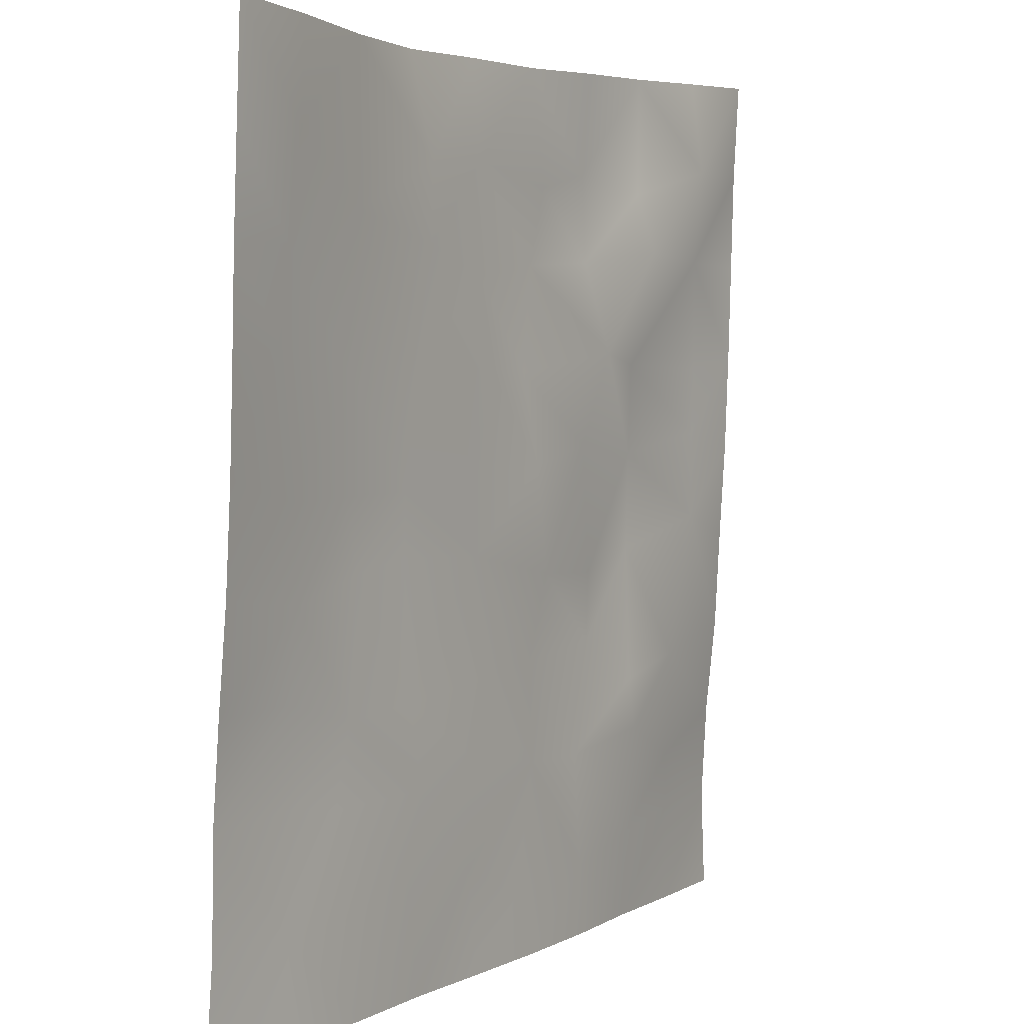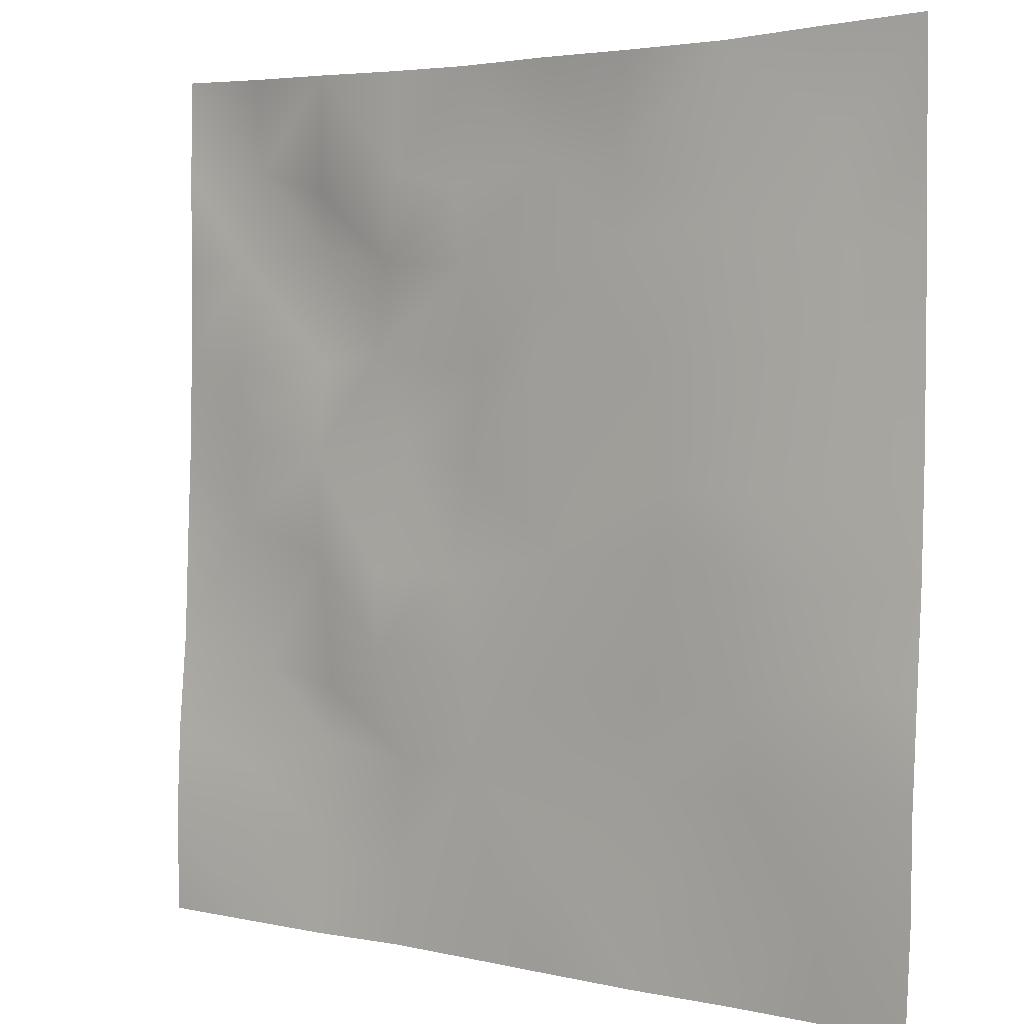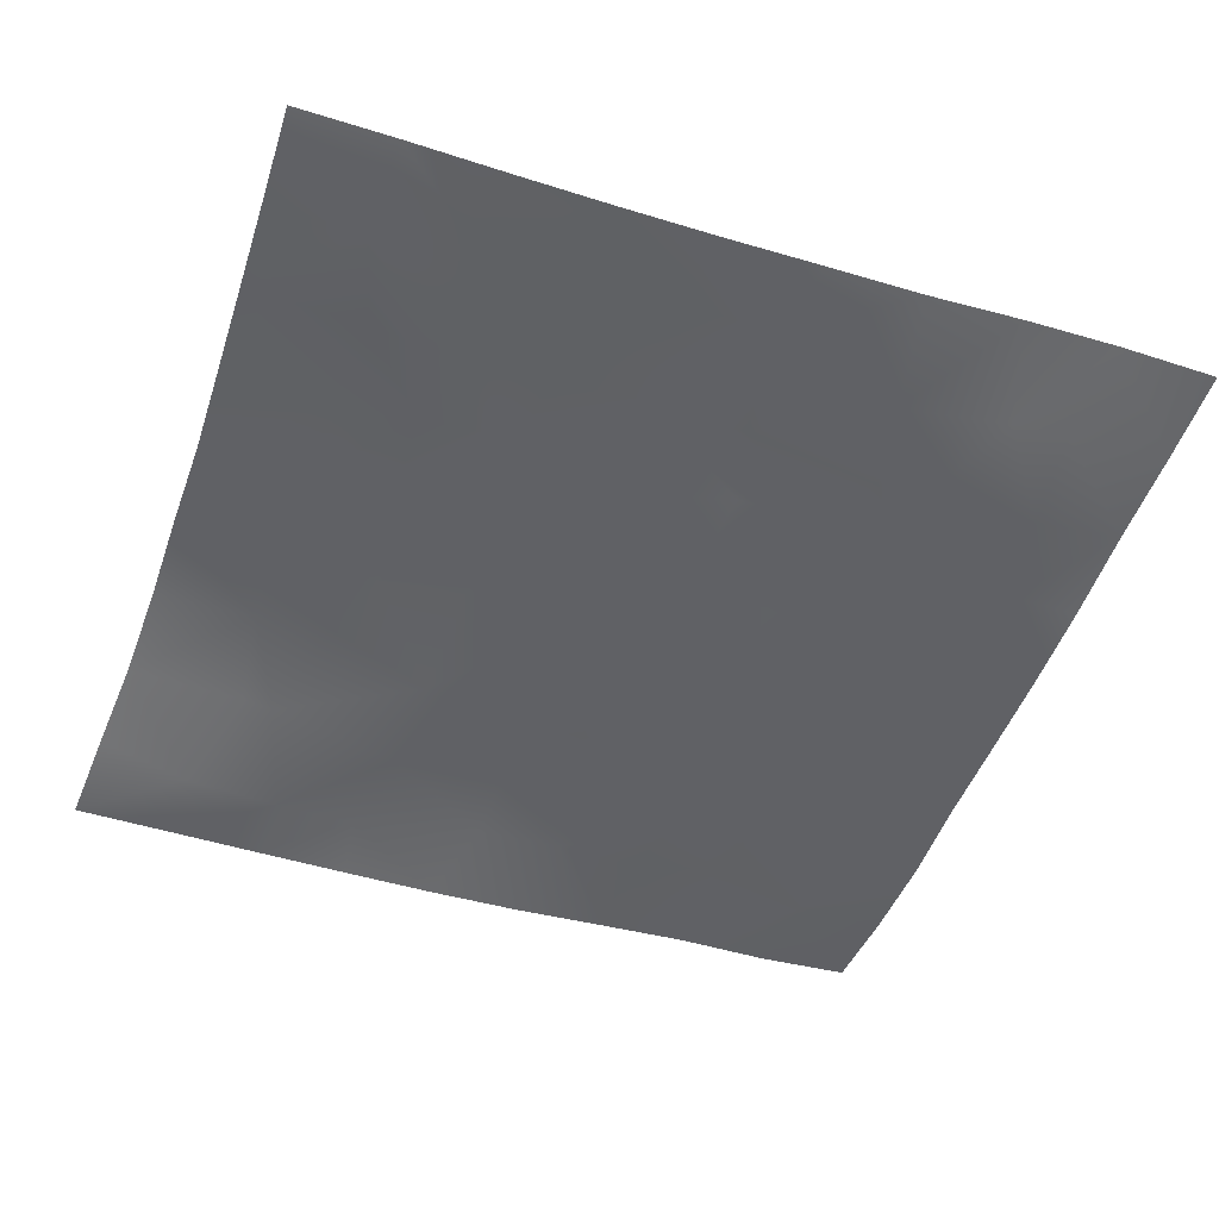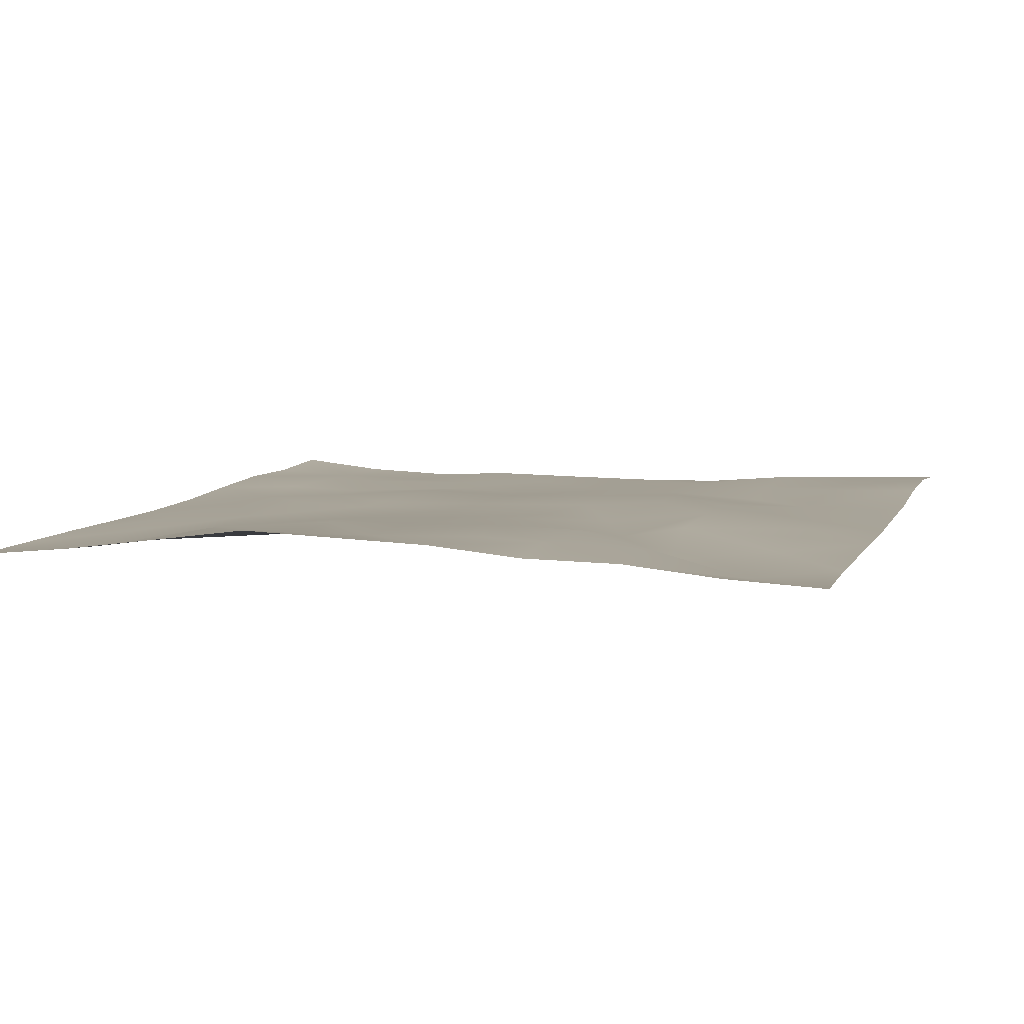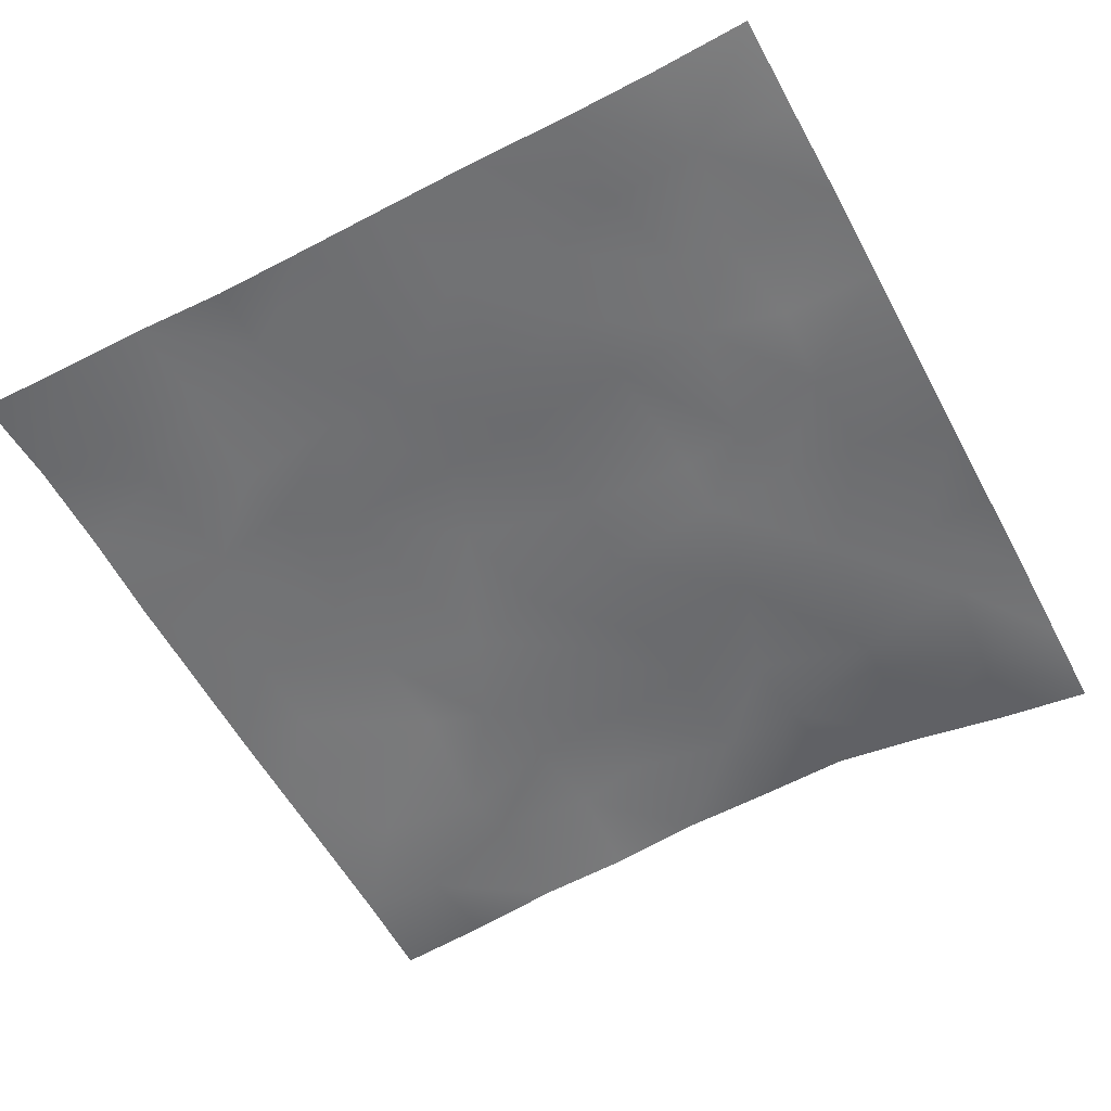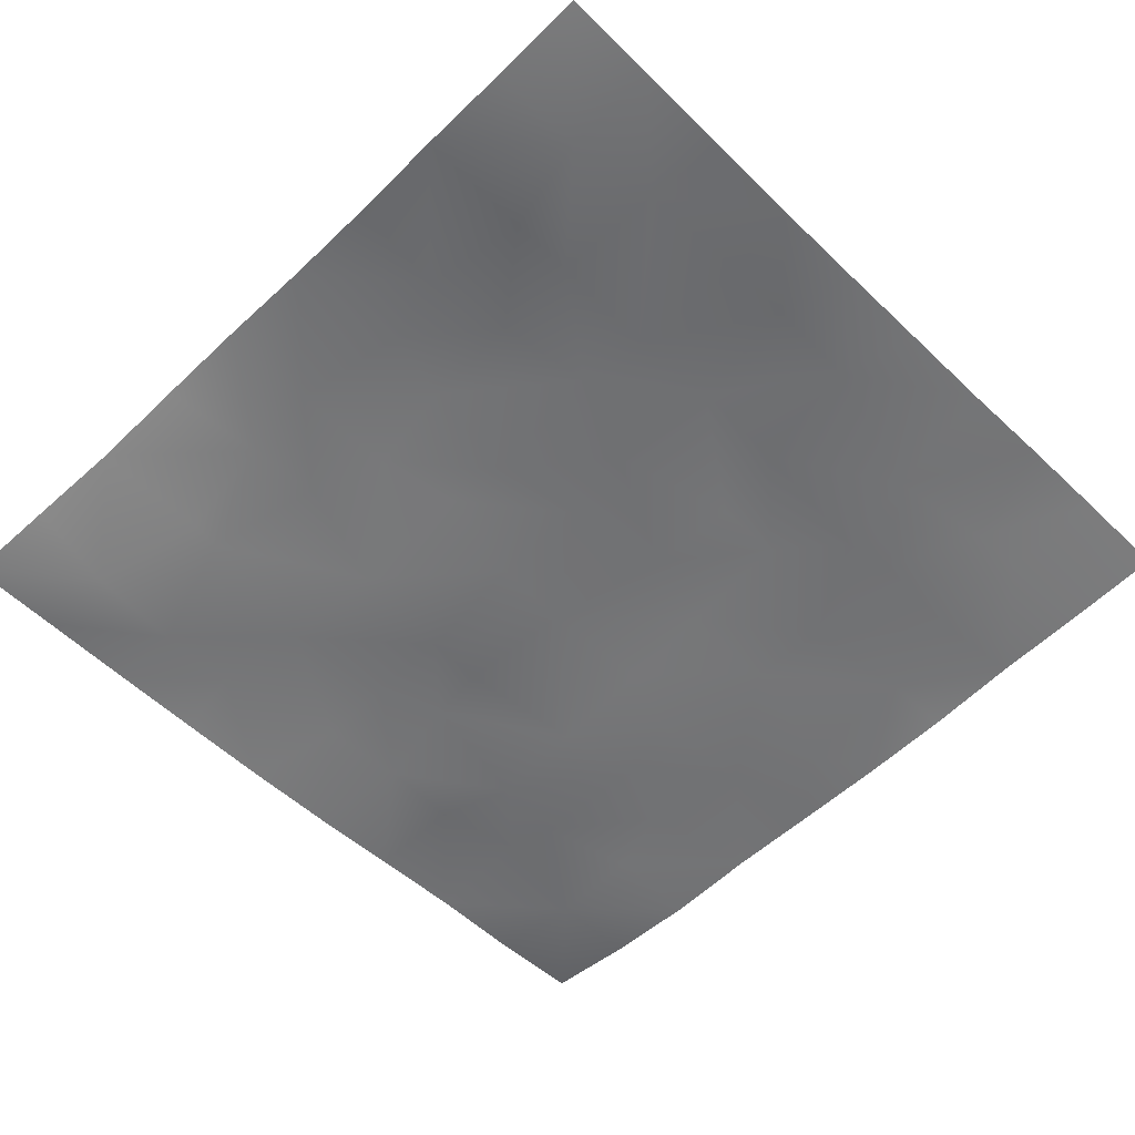
<metadata>
{"format":"obj","ext":"obj","renderer":"f3d","projection":"perspective","resolution":1024,"background":"white","views":[{"elev":3.7,"azim":122.0,"up":"+Y"},{"elev":3.2,"azim":37.9,"up":"+Y"},{"elev":-49.4,"azim":-109.5,"up":"+Z"},{"elev":5.6,"azim":-162.2,"up":"+Z"},{"elev":-54.7,"azim":28.6,"up":"+Z"},{"elev":-56.2,"azim":-135.3,"up":"+Z"}]}
</metadata>
<code>
o GNATVCloth
v -4.94 -4.985 0.3975
v 5.072 -4.98 0.4253
v -5.013 5.021 0.004229
v 4.987 5.021 0.004229
v -3.829 -4.993 0.3583
v -2.717 -4.996 0.3347
v -1.607 -4.992 0.2477
v -0.4932 -5.002 0.24
v 0.6216 -5.007 0.2597
v 1.736 -5.007 0.2833
v 2.852 -5.007 0.2449
v 3.966 -4.995 0.2981
v 3.871 4.964 0.1028
v 2.788 4.893 0.2361
v 1.676 4.868 0.377
v 0.5573 4.881 0.3329
v -0.5564 4.876 0.2875
v -1.646 4.908 0.1854
v -2.766 4.941 0.1694
v -3.883 4.979 0.05954
v -4.992 3.907 0.05548
v -4.973 2.793 0.07531
v -4.96 1.68 0.09994
v -4.953 0.5677 0.1367
v -4.945 -0.5424 0.201
v -4.938 -1.655 0.257
v -4.931 -2.763 0.3711
v -4.928 -3.873 0.4312
v 5.073 -3.872 0.3423
v 5.073 -2.759 0.3261
v 5.069 -1.65 0.248
v 5.059 -0.5402 0.1593
v 5.05 0.5697 0.107
v 5.041 1.682 0.07997
v 5.03 2.795 0.05955
v 5.008 3.908 0.03287
v -3.761 -3.839 0.3206
v -3.724 -3.192 0.3107
v -3.592 -1.908 0.1761
v -4.061 -0.2608 0.1452
v -4.096 0.7548 0.163
v -4.097 1.539 0.1348
v -4.051 2.835 0.1122
v -3.922 3.911 -0.06435
v -2.637 -3.973 0.254
v -2.716 -2.717 0.1867
v -2.6 -2.122 0.1869
v -2.696 -0.5813 0.295
v -2.742 0.5492 0.2917
v -2.681 1.597 0.2191
v -2.822 2.92 -0.01232
v -2.756 3.594 0.178
v -1.581 -4.194 0.2617
v -1.42 -2.882 0.2452
v -1.824 -1.599 0.3264
v -1.816 -0.8023 0.2971
v -1.481 0.6892 0.1751
v -1.952 1.734 0.1026
v -1.709 2.767 0.2775
v -1.554 3.76 0.2315
v -0.1648 -4.266 0.2458
v -0.5104 -2.838 0.2552
v -0.4786 -1.695 0.2758
v -0.7827 -0.7295 0.2339
v -0.5588 0.4899 0.2163
v -0.3343 1.523 0.2582
v -0.5446 2.707 0.304
v -0.7372 3.566 0.2513
v 0.8049 -3.843 0.2677
v 0.8829 -2.556 0.2121
v 0.5923 -1.765 0.2391
v 0.6665 -0.4425 0.2371
v 0.6298 0.4637 0.2455
v 0.3382 1.578 0.2523
v 0.5564 2.557 0.258
v 0.5632 3.792 0.2488
v 2.017 -3.62 0.2403
v 1.744 -2.809 0.2221
v 1.891 -1.884 0.2682
v 2.041 -0.3603 0.2348
v 2.021 0.3268 0.2267
v 1.863 1.586 0.1878
v 1.448 2.867 0.2853
v 1.498 3.715 0.2337
v 2.854 -3.894 0.248
v 3.167 -2.815 0.2955
v 3.022 -1.936 0.2269
v 2.78 -0.4766 0.295
v 3.023 0.3137 0.2664
v 3.115 1.613 0.1858
v 2.812 3.175 0.2128
v 2.776 3.539 0.2315
v 3.977 -3.949 0.2784
v 3.729 -2.693 0.3319
v 3.942 -1.657 0.2854
v 3.874 -0.7053 0.2236
v 3.934 0.3034 0.2092
v 4.224 1.813 0.1446
v 4.177 2.769 0.07769
v 4.06 3.892 0.01123
f 100 4 13
f 44 3 21
f 44 19 20
f 60 19 52
f 60 17 18
f 76 17 68
f 84 16 76
f 84 14 15
f 100 14 92
f 11 93 85
f 93 86 85
f 94 87 86
f 87 96 88
f 96 89 88
f 97 90 89
f 90 99 91
f 91 100 92
f 10 85 77
f 77 86 78
f 78 87 79
f 79 88 80
f 88 81 80
f 81 90 82
f 82 91 83
f 91 84 83
f 10 69 9
f 69 78 70
f 70 79 71
f 79 72 71
f 72 81 73
f 73 82 74
f 82 75 74
f 83 76 75
f 9 61 8
f 69 62 61
f 62 71 63
f 63 72 64
f 72 65 64
f 65 74 66
f 66 75 67
f 67 76 68
f 8 53 7
f 53 62 54
f 54 63 55
f 55 64 56
f 64 57 56
f 57 66 58
f 58 67 59
f 59 68 60
f 6 53 45
f 45 54 46
f 54 47 46
f 55 48 47
f 56 49 48
f 49 58 50
f 58 51 50
f 59 52 51
f 6 37 5
f 45 38 37
f 46 39 38
f 39 48 40
f 40 49 41
f 41 50 42
f 50 43 42
f 51 44 43
f 5 28 1
f 28 38 27
f 27 39 26
f 26 40 25
f 40 24 25
f 41 23 24
f 23 43 22
f 43 21 22
f 2 93 12
f 93 30 94
f 30 95 94
f 31 96 95
f 32 97 96
f 33 98 97
f 98 35 99
f 99 36 100
f 100 36 4
f 44 20 3
f 44 52 19
f 60 18 19
f 60 68 17
f 76 16 17
f 84 15 16
f 84 92 14
f 100 13 14
f 11 12 93
f 93 94 86
f 94 95 87
f 87 95 96
f 96 97 89
f 97 98 90
f 90 98 99
f 91 99 100
f 10 11 85
f 77 85 86
f 78 86 87
f 79 87 88
f 88 89 81
f 81 89 90
f 82 90 91
f 91 92 84
f 10 77 69
f 69 77 78
f 70 78 79
f 79 80 72
f 72 80 81
f 73 81 82
f 82 83 75
f 83 84 76
f 9 69 61
f 69 70 62
f 62 70 71
f 63 71 72
f 72 73 65
f 65 73 74
f 66 74 75
f 67 75 76
f 8 61 53
f 53 61 62
f 54 62 63
f 55 63 64
f 64 65 57
f 57 65 66
f 58 66 67
f 59 67 68
f 6 7 53
f 45 53 54
f 54 55 47
f 55 56 48
f 56 57 49
f 49 57 58
f 58 59 51
f 59 60 52
f 6 45 37
f 45 46 38
f 46 47 39
f 39 47 48
f 40 48 49
f 41 49 50
f 50 51 43
f 51 52 44
f 5 37 28
f 28 37 38
f 27 38 39
f 26 39 40
f 40 41 24
f 41 42 23
f 23 42 43
f 43 44 21
f 2 29 93
f 93 29 30
f 30 31 95
f 31 32 96
f 32 33 97
f 33 34 98
f 98 34 35
f 99 35 36

</code>
